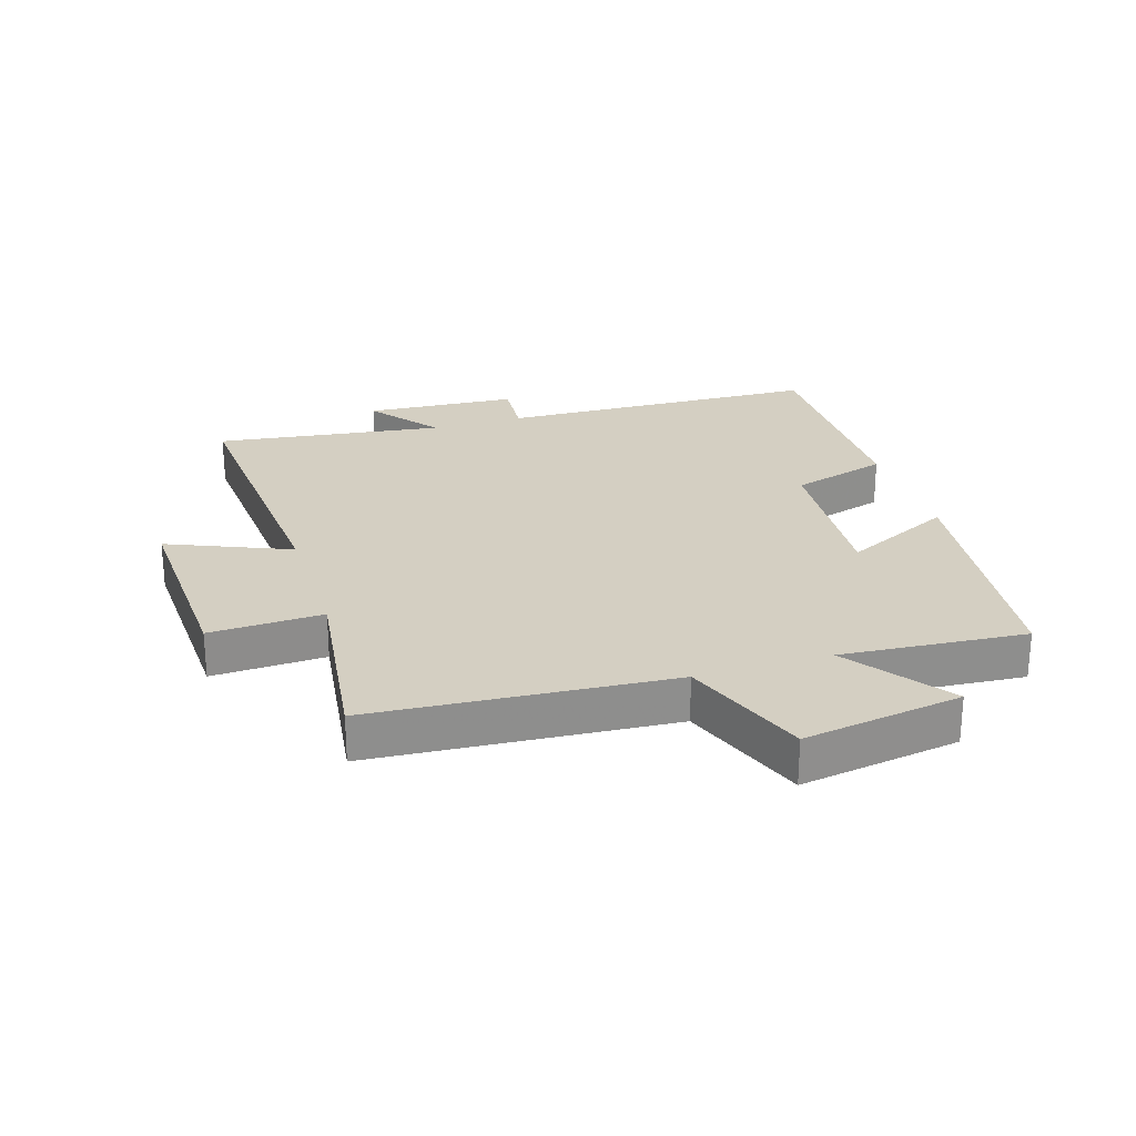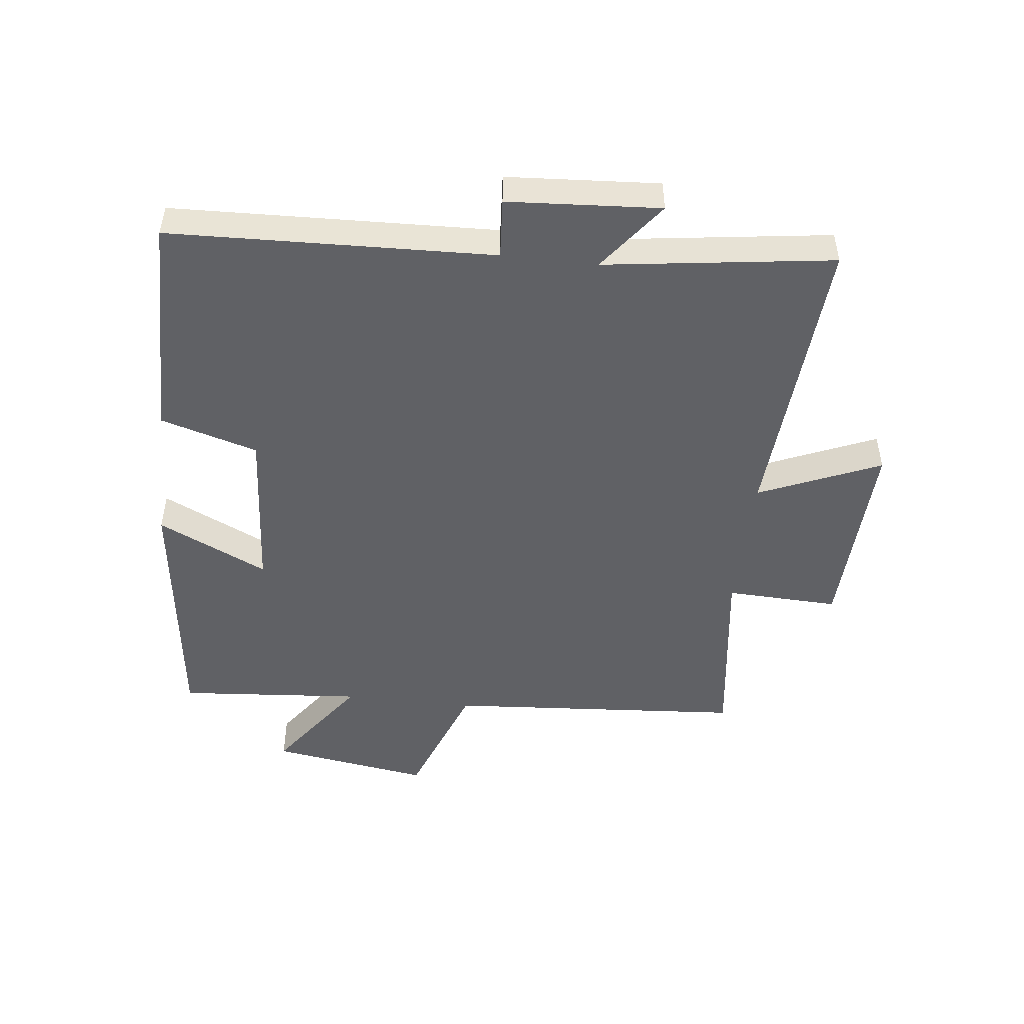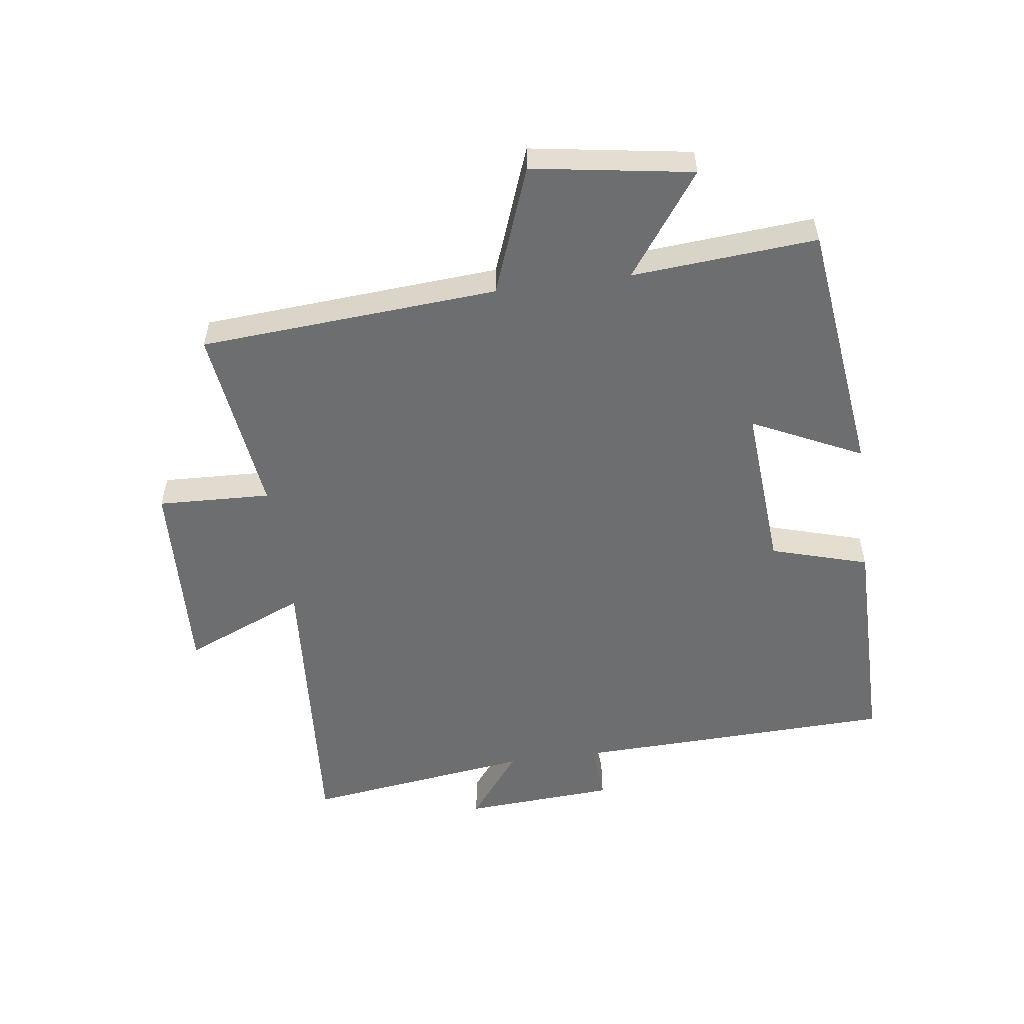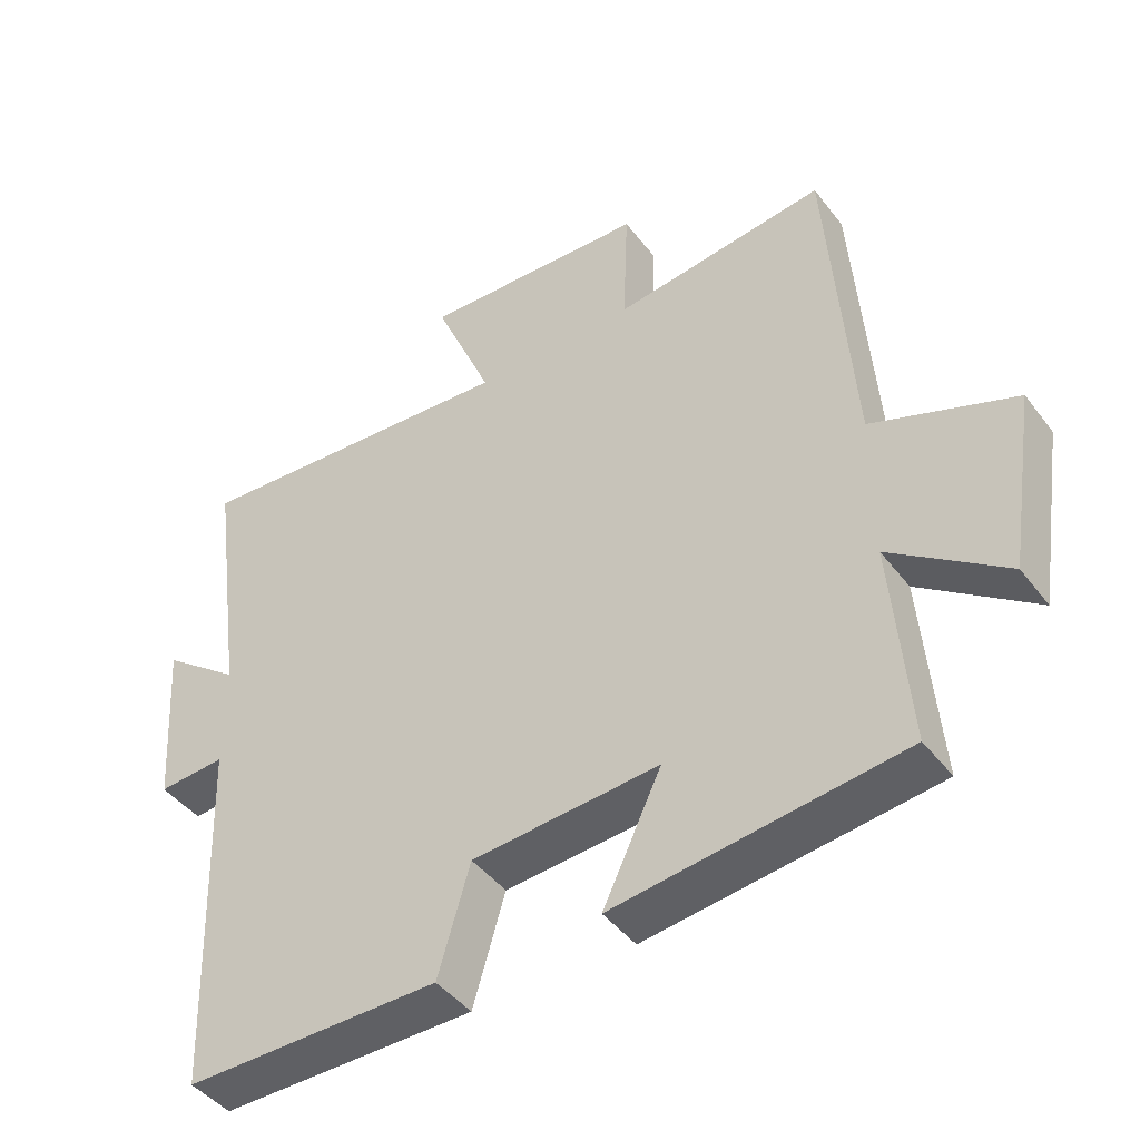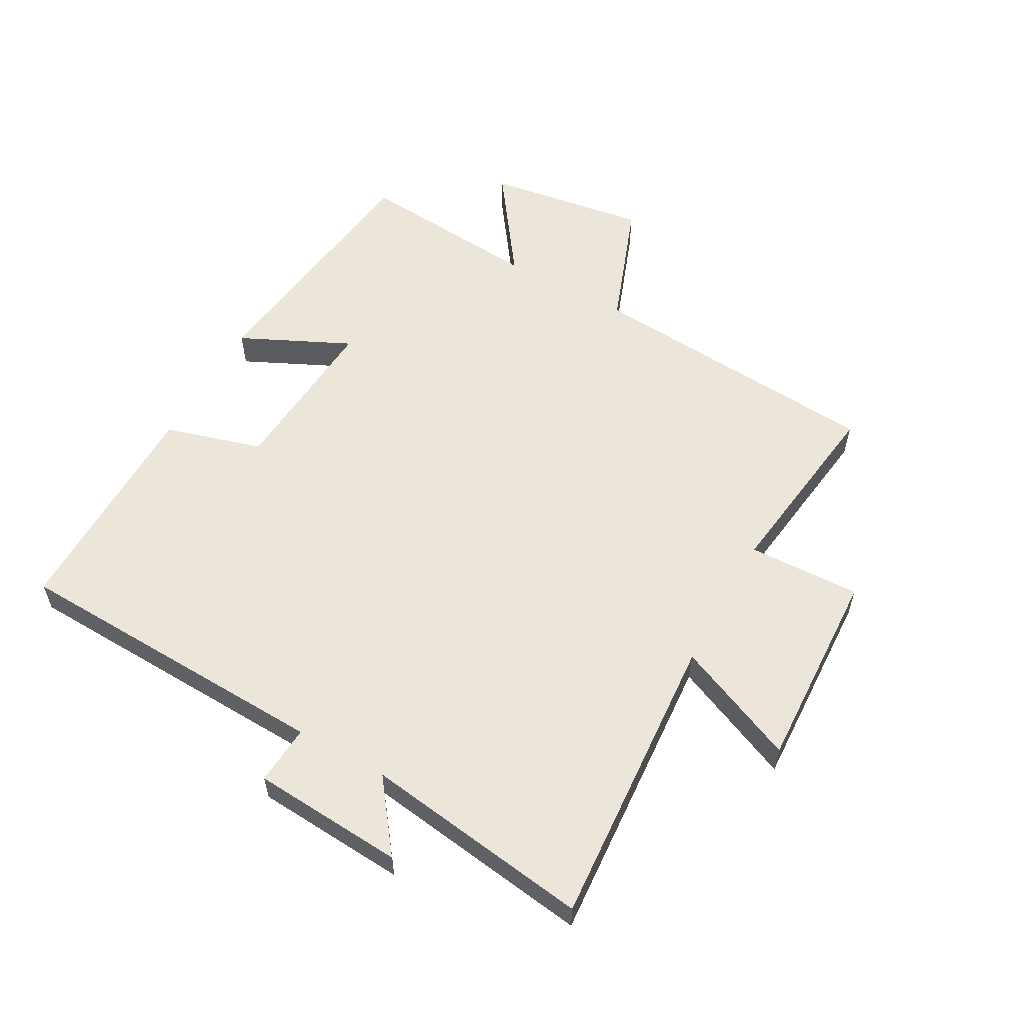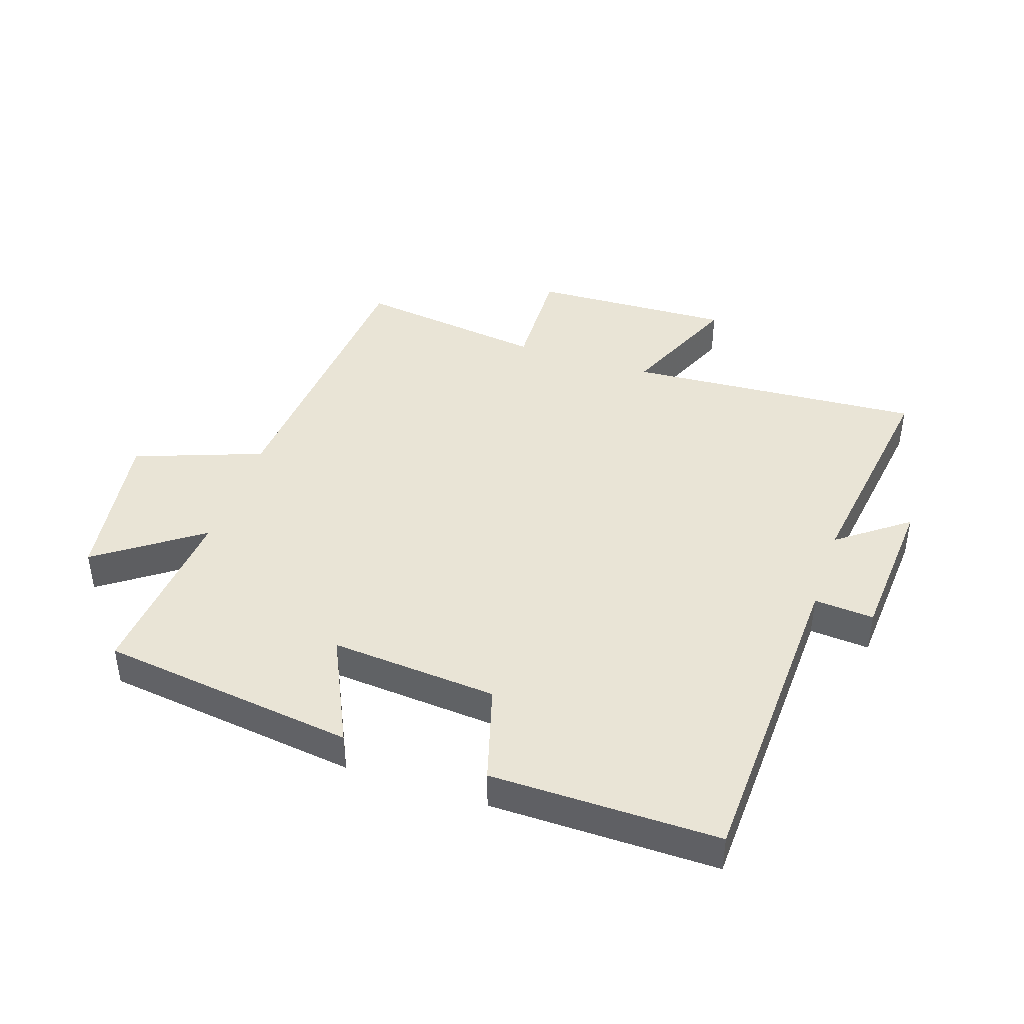
<metadata>
{"format":"obj","ext":"obj","renderer":"f3d","projection":"perspective","resolution":1024,"background":"white","views":[{"elev":25.4,"azim":72.5,"up":"+Y"},{"elev":-48.9,"azim":-96.5,"up":"+Y"},{"elev":-54.2,"azim":97.6,"up":"+Y"},{"elev":-44.1,"azim":34.6,"up":"+Z"},{"elev":57.6,"azim":-60.8,"up":"+Y"},{"elev":42.5,"azim":-161.3,"up":"+Y"}]}
</metadata>
<code>
v 0.465 0.07 0.54
v 0.5 0.07 0.062
v 0.704 0.07 -0.014
v 0.664 0.07 -0.27
v 0.5 0.07 -0.152
v 0.524 0.07 -0.448
v 0.113 0.07 -0.5
v 0.197 0.07 -0.324
v -0.071 0.07 -0.344
v -0.117 0.07 -0.5
v -0.482 0.07 -0.502
v -0.5 0.07 0.016
v -0.596 0.07 0.009
v -0.612 0.07 0.253
v -0.5 0.07 0.168
v -0.55 0.07 0.534
v -0.074 0.07 0.5
v -0.157 0.07 0.695
v 0.167 0.07 0.681
v 0.16 0.07 0.5
v 0.465 0 0.54
v 0.5 0 0.062
v 0.704 0 -0.014
v 0.664 0 -0.27
v 0.5 0 -0.152
v 0.524 0 -0.448
v 0.113 0 -0.5
v 0.197 0 -0.324
v -0.071 0 -0.344
v -0.117 0 -0.5
v -0.482 0 -0.502
v -0.5 0 0.016
v -0.596 0 0.009
v -0.612 0 0.253
v -0.5 0 0.168
v -0.55 0 0.534
v -0.074 0 0.5
v -0.157 0 0.695
v 0.167 0 0.681
v 0.16 0 0.5
f 17 18 19 20
f 15 16 17
f 15 17 20
f 12 13 14 15
f 9 10 11 12
f 8 9 12 15
f 5 6 7 8
f 5 8 15 20
f 2 3 4 5
f 1 2 5 20
f 40 39 38 37
f 37 36 35
f 40 37 35
f 35 34 33 32
f 32 31 30 29
f 35 32 29 28
f 28 27 26 25
f 40 35 28 25
f 25 24 23 22
f 40 25 22 21
f 1 21 22 2
f 2 22 23 3
f 3 23 24 4
f 4 24 25 5
f 5 25 26 6
f 6 26 27 7
f 7 27 28 8
f 8 28 29 9
f 9 29 30 10
f 10 30 31 11
f 11 31 32 12
f 12 32 33 13
f 13 33 34 14
f 14 34 35 15
f 15 35 36 16
f 16 36 37 17
f 17 37 38 18
f 18 38 39 19
f 19 39 40 20
f 20 40 21 1

</code>
